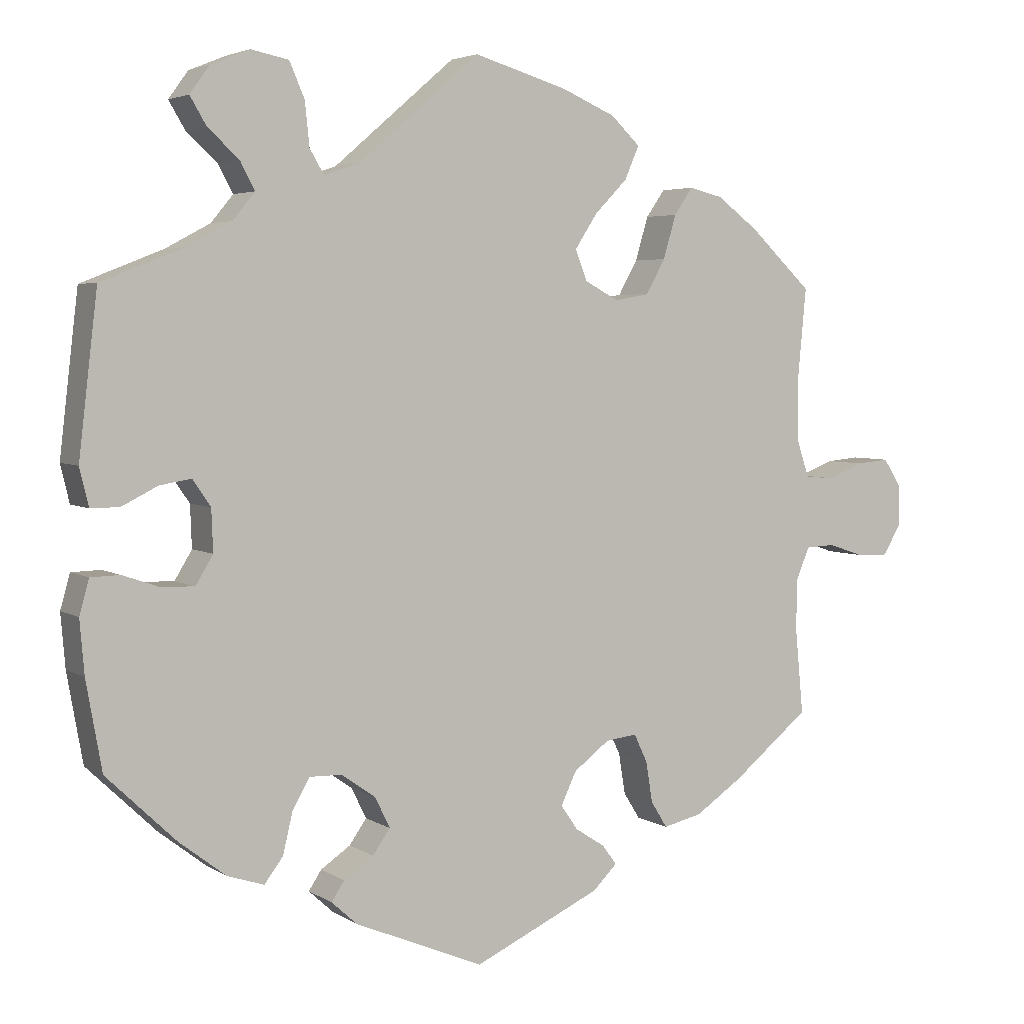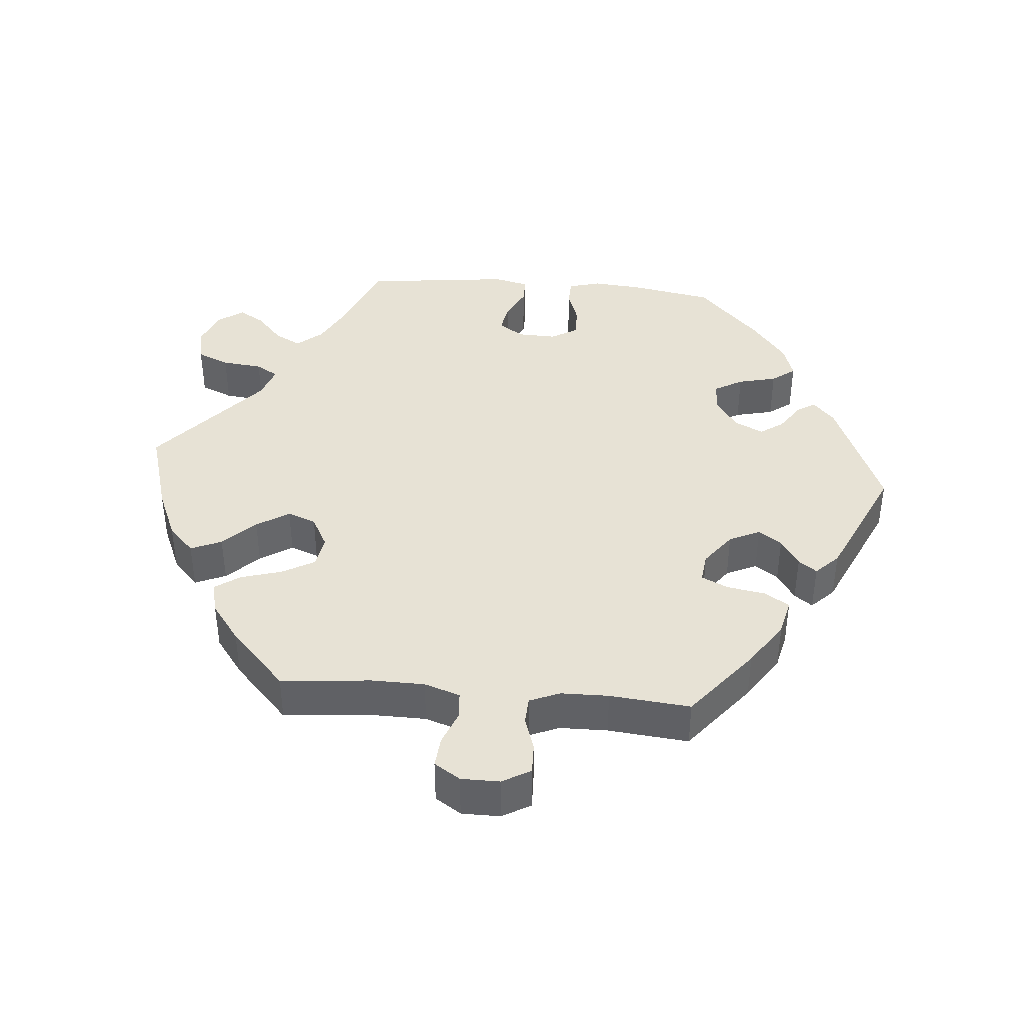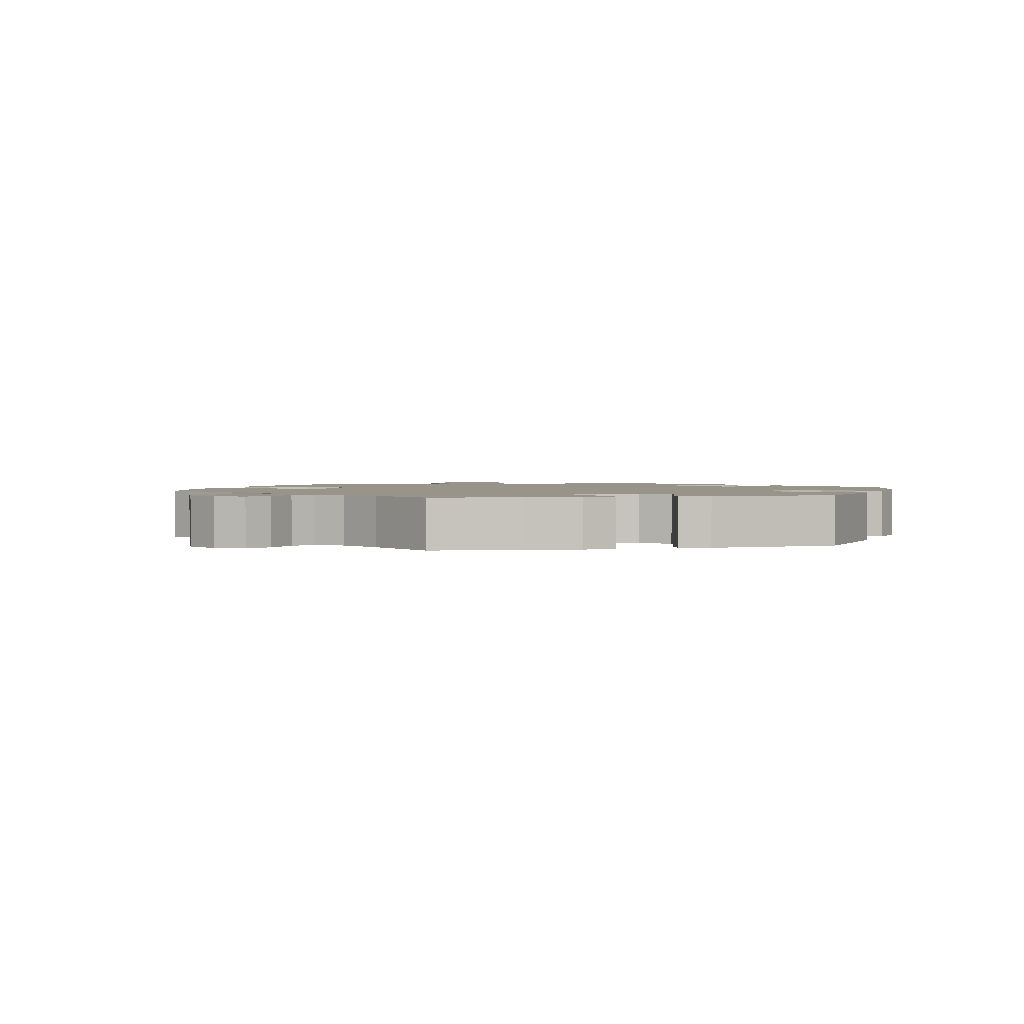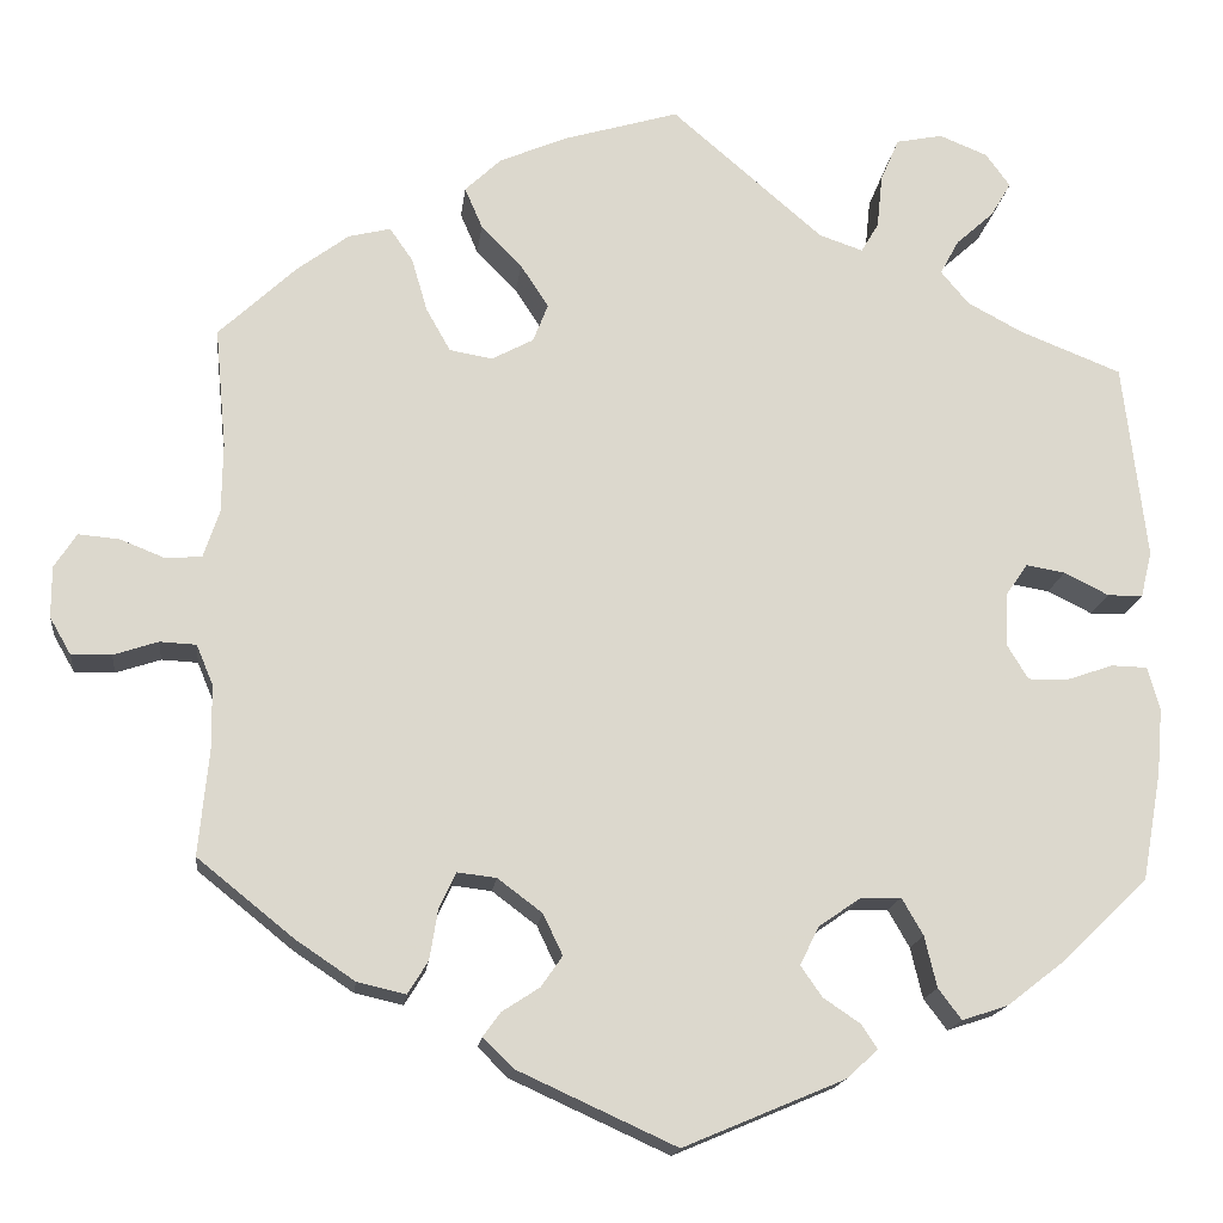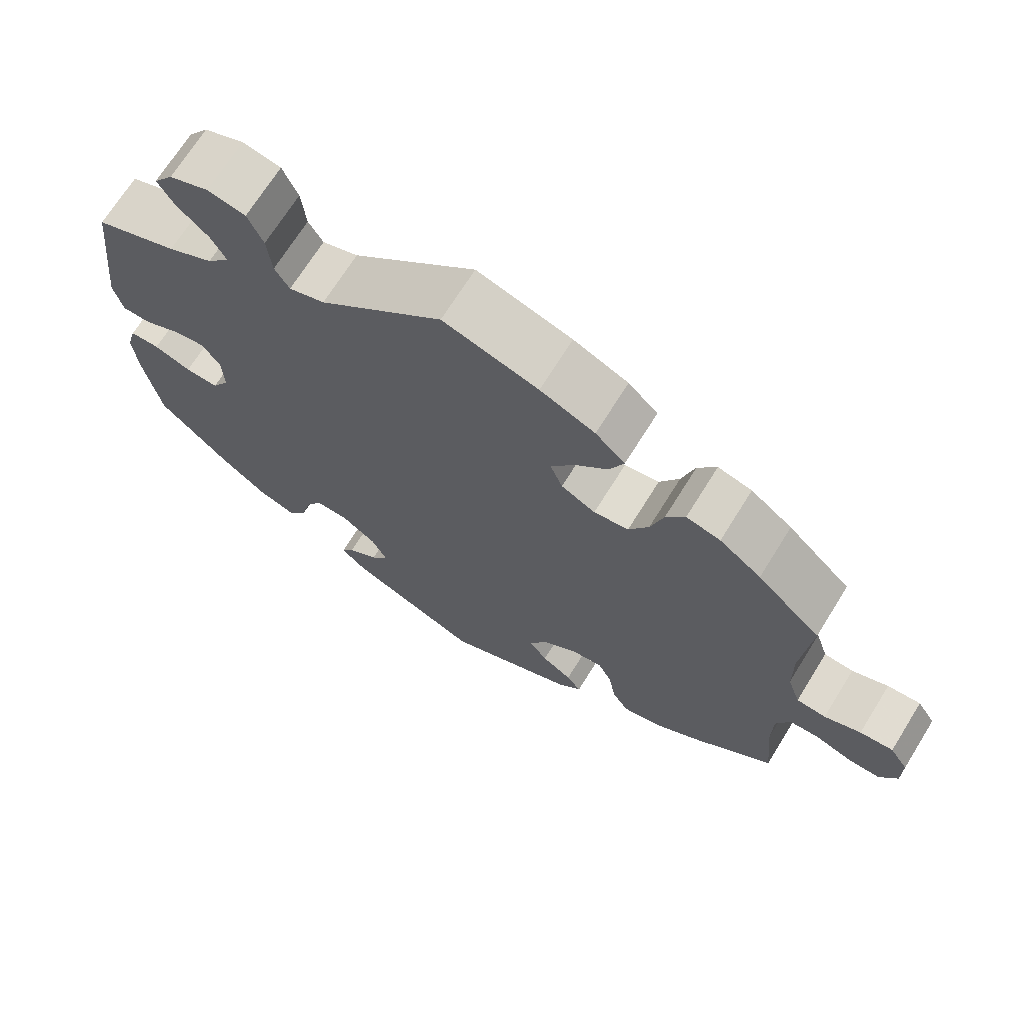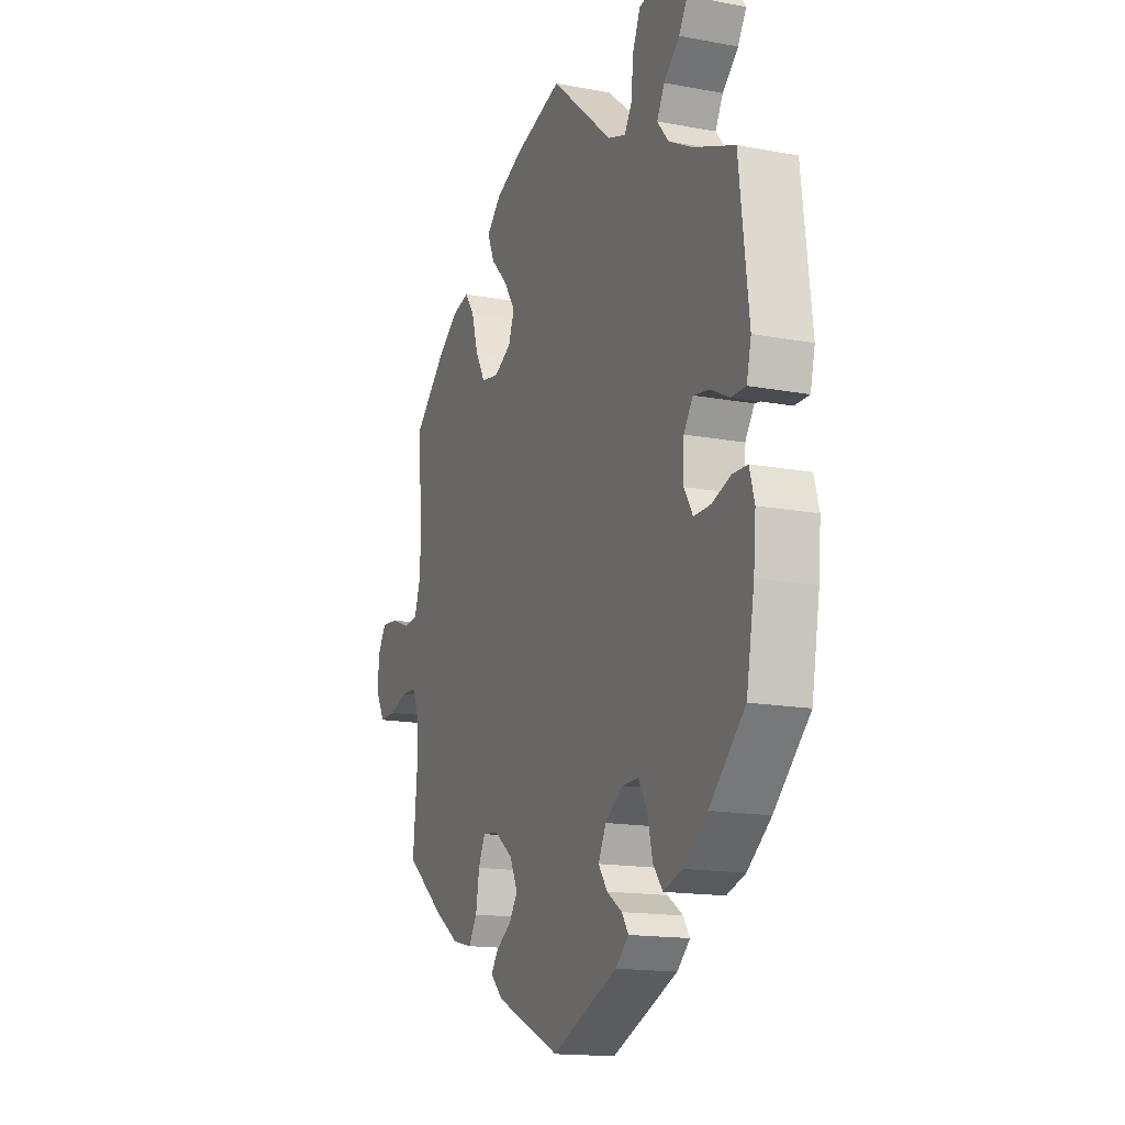
<metadata>
{"format":"obj","ext":"obj","renderer":"f3d","projection":"perspective","resolution":1024,"background":"white","views":[{"elev":4.2,"azim":-28.5,"up":"+Z"},{"elev":40.5,"azim":95.0,"up":"+Y"},{"elev":1.8,"azim":136.2,"up":"+Y"},{"elev":-16.7,"azim":173.4,"up":"+Z"},{"elev":69.7,"azim":31.9,"up":"+Z"},{"elev":-15.5,"azim":-111.6,"up":"+Z"}]}
</metadata>
<code>
v -0.172 0.07 -0.505
v -0.206 0.07 -0.474
v -0.189 0.07 -0.448
v -0.149 0.07 -0.421
v -0.126 0.07 -0.388
v -0.146 0.07 -0.347
v -0.192 0.07 -0.315
v -0.235 0.07 -0.314
v -0.258 0.07 -0.354
v -0.271 0.07 -0.409
v -0.296 0.07 -0.442
v -0.345 0.07 -0.426
v -0.407 0.07 -0.378
v -0.5 0.07 -0.289
v -0.521 0.07 -0.171
v -0.527 0.07 -0.1
v -0.514 0.07 -0.054
v -0.475 0.07 -0.053
v -0.426 0.07 -0.07
v -0.382 0.07 -0.071
v -0.359 0.07 -0.033
v -0.361 0.07 0.023
v -0.385 0.07 0.058
v -0.427 0.07 0.051
v -0.475 0.07 0.027
v -0.513 0.07 0.027
v -0.525 0.07 0.077
v -0.5 0.07 0.289
v -0.391 0.07 0.332
v -0.331 0.07 0.364
v -0.301 0.07 0.4
v -0.321 0.07 0.437
v -0.362 0.07 0.474
v -0.384 0.07 0.511
v -0.358 0.07 0.547
v -0.306 0.07 0.568
v -0.256 0.07 0.558
v -0.236 0.07 0.512
v -0.23 0.07 0.454
v -0.211 0.07 0.422
v -0.164 0.07 0.438
v -0.001 0.07 0.578
v 0.124 0.07 0.541
v 0.196 0.07 0.51
v 0.235 0.07 0.473
v 0.216 0.07 0.429
v 0.172 0.07 0.384
v 0.142 0.07 0.338
v 0.158 0.07 0.297
v 0.203 0.07 0.273
v 0.249 0.07 0.281
v 0.275 0.07 0.327
v 0.292 0.07 0.385
v 0.317 0.07 0.421
v 0.362 0.07 0.41
v 0.417 0.07 0.369
v 0.501 0.07 0.29
v 0.489 0.07 0.161
v 0.49 0.07 0.086
v 0.507 0.07 0.035
v 0.546 0.07 0.032
v 0.594 0.07 0.051
v 0.638 0.07 0.055
v 0.662 0.07 0.018
v 0.662 0.07 -0.037
v 0.639 0.07 -0.077
v 0.596 0.07 -0.076
v 0.548 0.07 -0.06
v 0.509 0.07 -0.062
v 0.491 0.07 -0.105
v 0.49 0.07 -0.173
v 0.501 0.07 -0.288
v 0.398 0.07 -0.371
v 0.334 0.07 -0.414
v 0.282 0.07 -0.426
v 0.26 0.07 -0.391
v 0.251 0.07 -0.336
v 0.233 0.07 -0.298
v 0.191 0.07 -0.303
v 0.143 0.07 -0.339
v 0.122 0.07 -0.383
v 0.145 0.07 -0.416
v 0.185 0.07 -0.442
v 0.204 0.07 -0.468
v 0.172 0.07 -0.5
v 0.001 0.07 -0.578
v -0.172 0 -0.505
v -0.206 0 -0.474
v -0.189 0 -0.448
v -0.149 0 -0.421
v -0.126 0 -0.388
v -0.146 0 -0.347
v -0.192 0 -0.315
v -0.235 0 -0.314
v -0.258 0 -0.354
v -0.271 0 -0.409
v -0.296 0 -0.442
v -0.345 0 -0.426
v -0.407 0 -0.378
v -0.5 0 -0.289
v -0.521 0 -0.171
v -0.527 0 -0.1
v -0.514 0 -0.054
v -0.475 0 -0.053
v -0.426 0 -0.07
v -0.382 0 -0.071
v -0.359 0 -0.033
v -0.361 0 0.023
v -0.385 0 0.058
v -0.427 0 0.051
v -0.475 0 0.027
v -0.513 0 0.027
v -0.525 0 0.077
v -0.5 0 0.289
v -0.391 0 0.332
v -0.331 0 0.364
v -0.301 0 0.4
v -0.321 0 0.437
v -0.362 0 0.474
v -0.384 0 0.511
v -0.358 0 0.547
v -0.306 0 0.568
v -0.256 0 0.558
v -0.236 0 0.512
v -0.23 0 0.454
v -0.211 0 0.422
v -0.164 0 0.438
v -0.001 0 0.578
v 0.124 0 0.541
v 0.196 0 0.51
v 0.235 0 0.473
v 0.216 0 0.429
v 0.172 0 0.384
v 0.142 0 0.338
v 0.158 0 0.297
v 0.203 0 0.273
v 0.249 0 0.281
v 0.275 0 0.327
v 0.292 0 0.385
v 0.317 0 0.421
v 0.362 0 0.41
v 0.417 0 0.369
v 0.501 0 0.29
v 0.489 0 0.161
v 0.49 0 0.086
v 0.507 0 0.035
v 0.546 0 0.032
v 0.594 0 0.051
v 0.638 0 0.055
v 0.662 0 0.018
v 0.662 0 -0.037
v 0.639 0 -0.077
v 0.596 0 -0.076
v 0.548 0 -0.06
v 0.509 0 -0.062
v 0.491 0 -0.105
v 0.49 0 -0.173
v 0.501 0 -0.288
v 0.398 0 -0.371
v 0.334 0 -0.414
v 0.282 0 -0.426
v 0.26 0 -0.391
v 0.251 0 -0.336
v 0.233 0 -0.298
v 0.191 0 -0.303
v 0.143 0 -0.339
v 0.122 0 -0.383
v 0.145 0 -0.416
v 0.185 0 -0.442
v 0.204 0 -0.468
v 0.172 0 -0.5
v 0.001 0 -0.578
f 82 83 84 85
f 81 82 85 86
f 80 81 86 1
f 74 75 76 77
f 74 77 78
f 71 72 73 74
f 70 71 74 78
f 69 70 78 79
f 65 66 67 68
f 65 68 69
f 64 65 69
f 61 62 63 64
f 60 61 64 69
f 59 60 69 79
f 55 56 57 58
f 52 53 54 55
f 51 52 55 58
f 50 51 58 59
f 44 45 46 47
f 44 47 48
f 41 42 43 44
f 40 41 44 48
f 36 37 38 39
f 36 39 40
f 35 36 40
f 32 33 34 35
f 31 32 35 40
f 30 31 40 48
f 26 27 28 29
f 24 25 26 29
f 23 24 29 30
f 22 23 30 48
f 16 17 18 19
f 16 19 20
f 15 16 20
f 14 15 20
f 13 14 20 21
f 9 10 11 12
f 8 9 12 13
f 1 2 3 4
f 1 4 5
f 80 1 5
f 79 80 5 6
f 49 50 59 79
f 49 79 6 7
f 21 22 48 49
f 8 13 21 49
f 7 8 49
f 171 170 169 168
f 172 171 168 167
f 87 172 167 166
f 163 162 161 160
f 164 163 160
f 160 159 158 157
f 164 160 157 156
f 165 164 156 155
f 154 153 152 151
f 155 154 151
f 155 151 150
f 150 149 148 147
f 155 150 147 146
f 165 155 146 145
f 144 143 142 141
f 141 140 139 138
f 144 141 138 137
f 145 144 137 136
f 133 132 131 130
f 134 133 130
f 130 129 128 127
f 134 130 127 126
f 125 124 123 122
f 126 125 122
f 126 122 121
f 121 120 119 118
f 126 121 118 117
f 134 126 117 116
f 115 114 113 112
f 115 112 111 110
f 116 115 110 109
f 134 116 109 108
f 105 104 103 102
f 106 105 102
f 106 102 101
f 106 101 100
f 107 106 100 99
f 98 97 96 95
f 99 98 95 94
f 90 89 88 87
f 91 90 87
f 91 87 166
f 92 91 166 165
f 165 145 136 135
f 93 92 165 135
f 135 134 108 107
f 135 107 99 94
f 135 94 93
f 1 87 88 2
f 2 88 89 3
f 3 89 90 4
f 4 90 91 5
f 5 91 92 6
f 6 92 93 7
f 7 93 94 8
f 8 94 95 9
f 9 95 96 10
f 10 96 97 11
f 11 97 98 12
f 12 98 99 13
f 13 99 100 14
f 14 100 101 15
f 15 101 102 16
f 16 102 103 17
f 17 103 104 18
f 18 104 105 19
f 19 105 106 20
f 20 106 107 21
f 21 107 108 22
f 22 108 109 23
f 23 109 110 24
f 24 110 111 25
f 25 111 112 26
f 26 112 113 27
f 27 113 114 28
f 28 114 115 29
f 29 115 116 30
f 30 116 117 31
f 31 117 118 32
f 32 118 119 33
f 33 119 120 34
f 34 120 121 35
f 35 121 122 36
f 36 122 123 37
f 37 123 124 38
f 38 124 125 39
f 39 125 126 40
f 40 126 127 41
f 41 127 128 42
f 42 128 129 43
f 43 129 130 44
f 44 130 131 45
f 45 131 132 46
f 46 132 133 47
f 47 133 134 48
f 48 134 135 49
f 49 135 136 50
f 50 136 137 51
f 51 137 138 52
f 52 138 139 53
f 53 139 140 54
f 54 140 141 55
f 55 141 142 56
f 56 142 143 57
f 57 143 144 58
f 58 144 145 59
f 59 145 146 60
f 60 146 147 61
f 61 147 148 62
f 62 148 149 63
f 63 149 150 64
f 64 150 151 65
f 65 151 152 66
f 66 152 153 67
f 67 153 154 68
f 68 154 155 69
f 69 155 156 70
f 70 156 157 71
f 71 157 158 72
f 72 158 159 73
f 73 159 160 74
f 74 160 161 75
f 75 161 162 76
f 76 162 163 77
f 77 163 164 78
f 78 164 165 79
f 79 165 166 80
f 80 166 167 81
f 81 167 168 82
f 82 168 169 83
f 83 169 170 84
f 84 170 171 85
f 85 171 172 86
f 86 172 87 1

</code>
